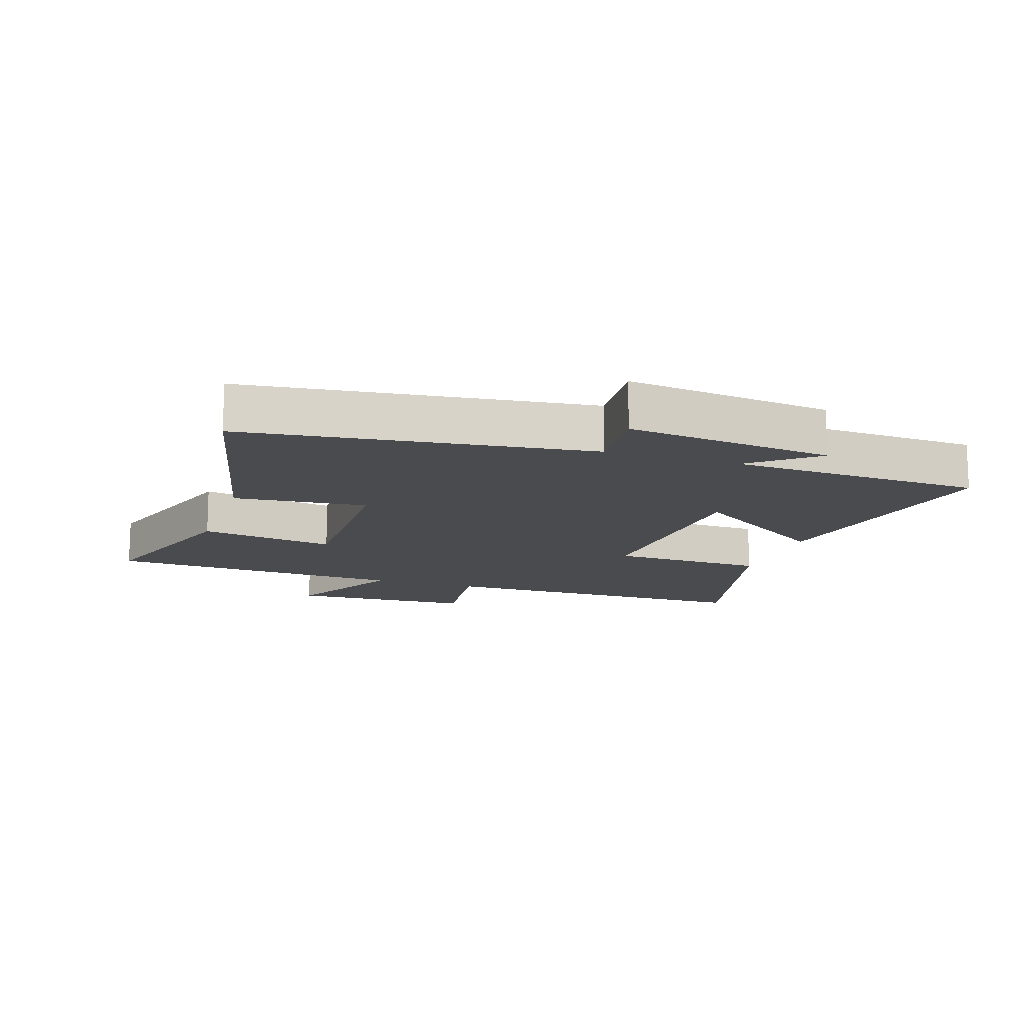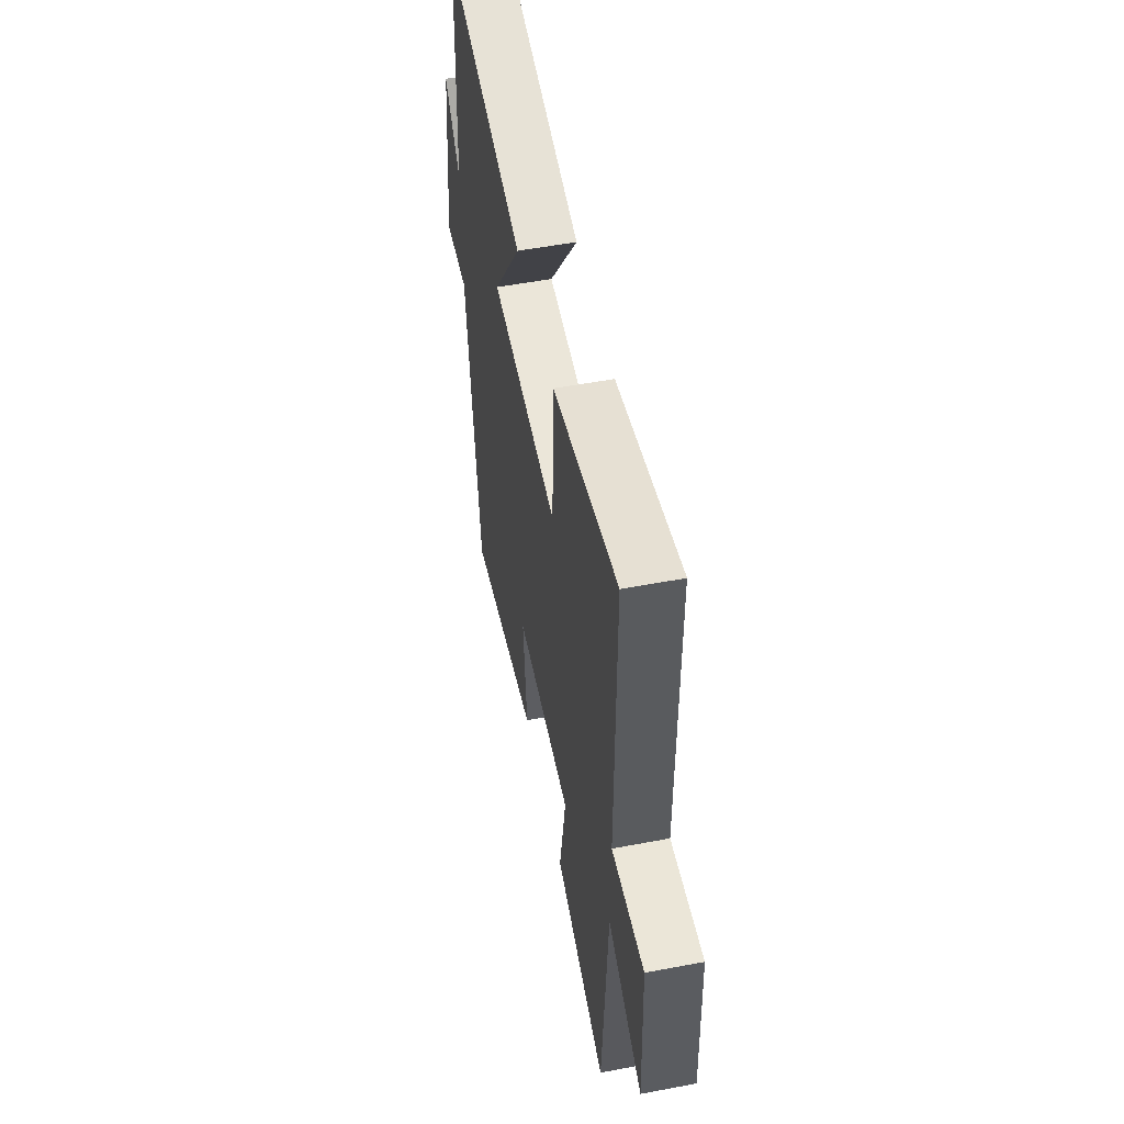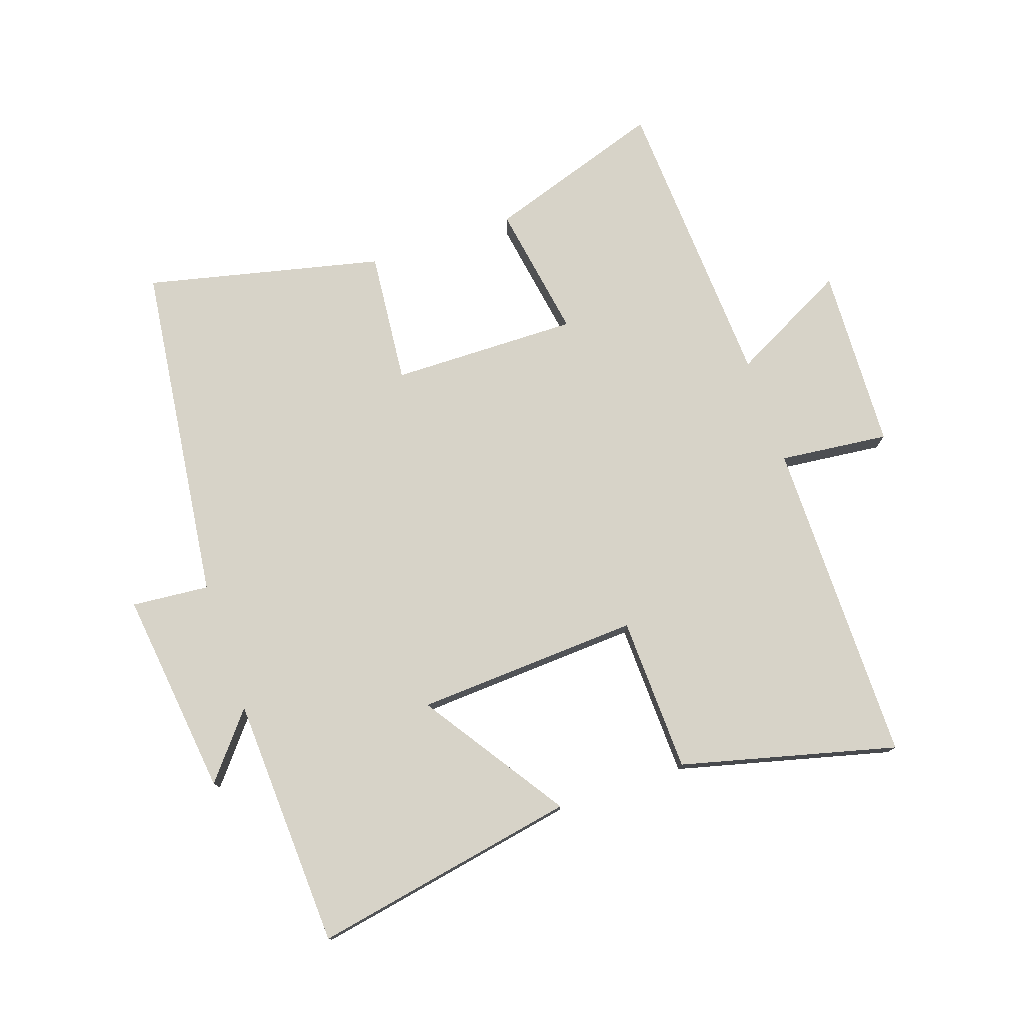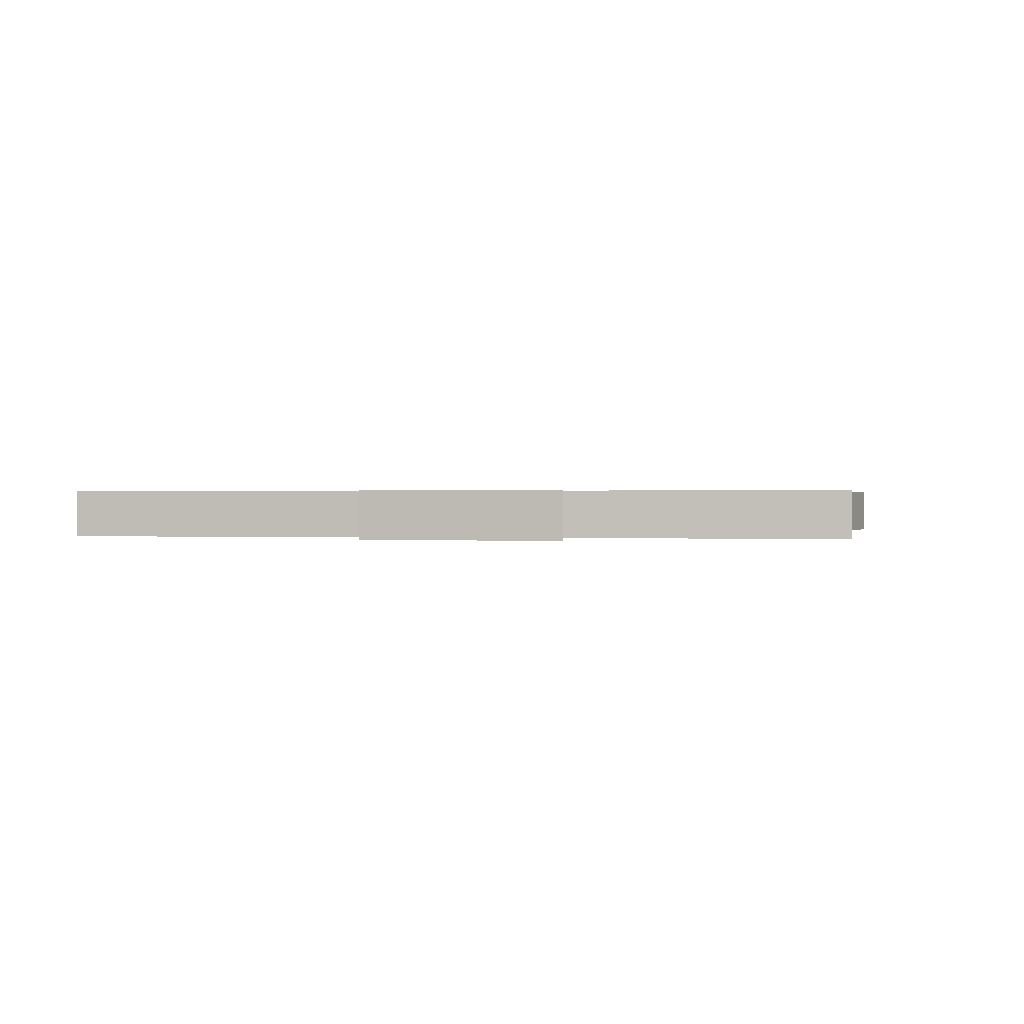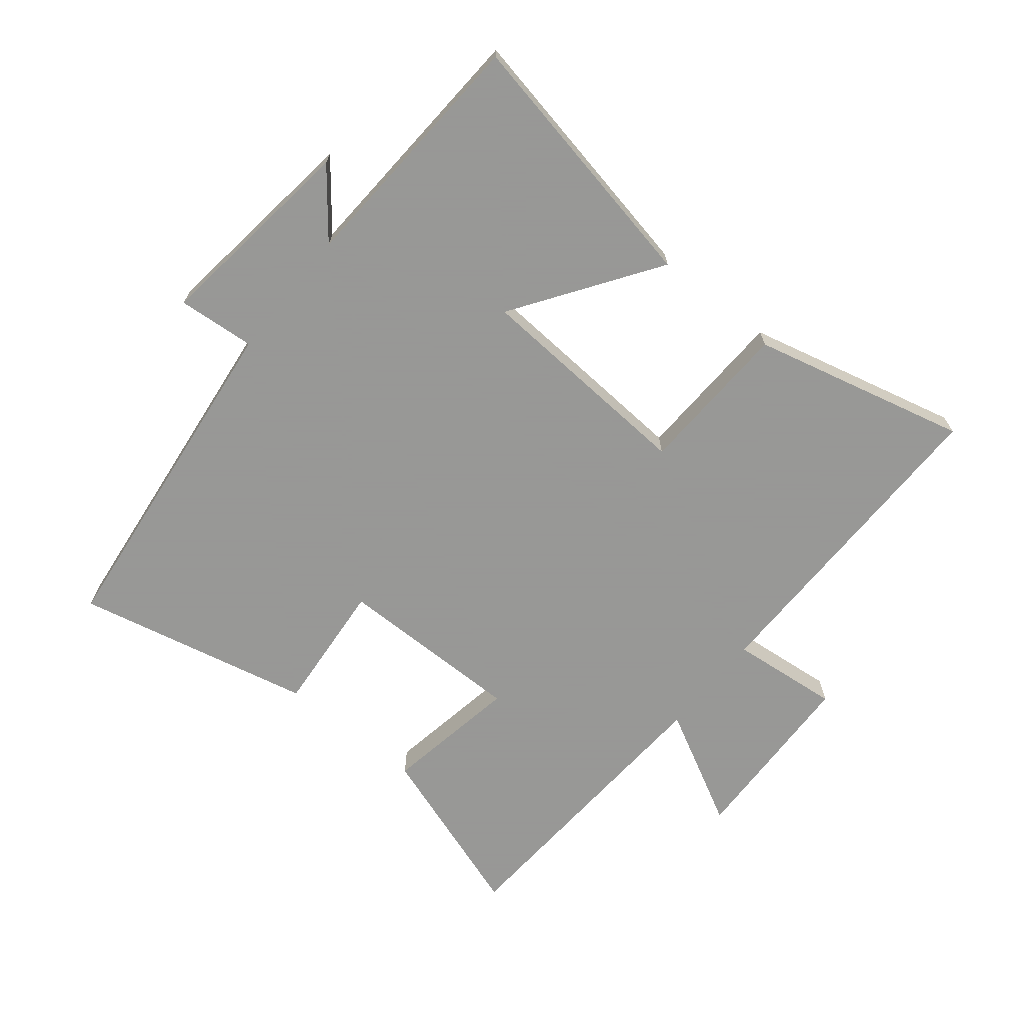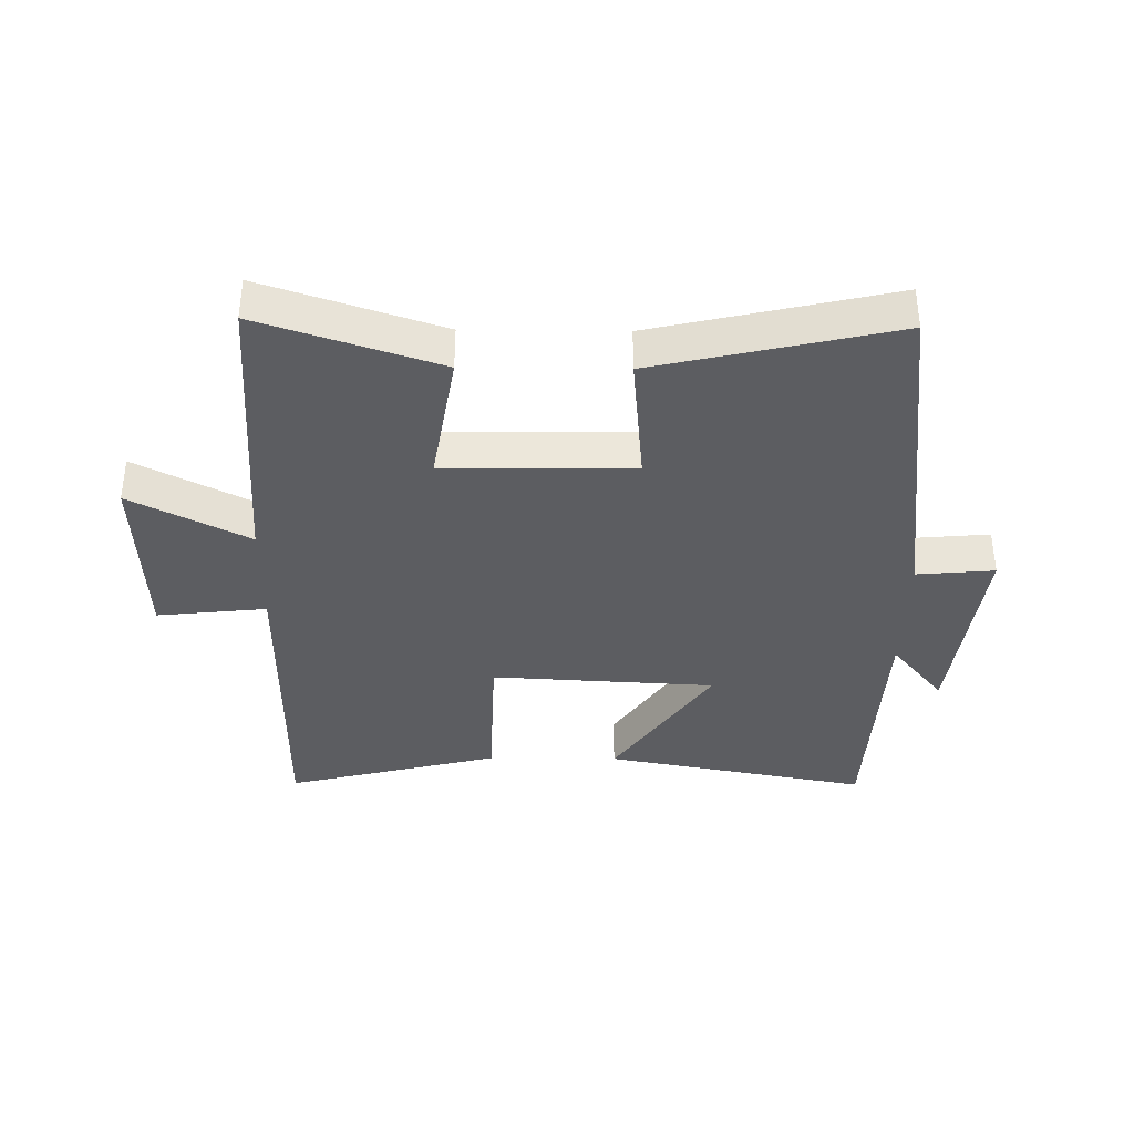
<metadata>
{"format":"obj","ext":"obj","renderer":"f3d","projection":"perspective","resolution":1024,"background":"white","views":[{"elev":-13.7,"azim":-108.4,"up":"+Y"},{"elev":53.8,"azim":78.6,"up":"+Z"},{"elev":76.7,"azim":-18.8,"up":"+Y"},{"elev":0.4,"azim":101.6,"up":"+Y"},{"elev":-68.4,"azim":-39.4,"up":"+Y"},{"elev":-36.9,"azim":179.3,"up":"+Y"}]}
</metadata>
<code>
v 0.474 0.07 -0.594
v 0.191 0.07 -0.5
v 0.227 0.07 -0.283
v -0.073 0.07 -0.287
v -0.053 0.07 -0.5
v -0.432 0.07 -0.587
v -0.5 0.07 -0.038
v -0.624 0.07 -0.049
v -0.584 0.07 0.281
v -0.5 0.07 0.178
v -0.481 0.07 0.58
v -0.056 0.07 0.5
v -0.21 0.07 0.271
v 0.148 0.07 0.251
v 0.156 0.07 0.5
v 0.5 0.07 0.587
v 0.5 0.07 0.065
v 0.675 0.07 0.084
v 0.687 0.07 -0.21
v 0.5 0.07 -0.113
v 0.474 0 -0.594
v 0.191 0 -0.5
v 0.227 0 -0.283
v -0.073 0 -0.287
v -0.053 0 -0.5
v -0.432 0 -0.587
v -0.5 0 -0.038
v -0.624 0 -0.049
v -0.584 0 0.281
v -0.5 0 0.178
v -0.481 0 0.58
v -0.056 0 0.5
v -0.21 0 0.271
v 0.148 0 0.251
v 0.156 0 0.5
v 0.5 0 0.587
v 0.5 0 0.065
v 0.675 0 0.084
v 0.687 0 -0.21
v 0.5 0 -0.113
f 17 18 19 20
f 17 20 1 2
f 14 15 16 17
f 13 14 17
f 10 11 12 13
f 10 13 17
f 7 8 9 10
f 4 5 6 7
f 3 4 7 10
f 17 2 3
f 3 10 17
f 40 39 38 37
f 22 21 40 37
f 37 36 35 34
f 37 34 33
f 33 32 31 30
f 37 33 30
f 30 29 28 27
f 27 26 25 24
f 30 27 24 23
f 23 22 37
f 37 30 23
f 1 21 22 2
f 2 22 23 3
f 3 23 24 4
f 4 24 25 5
f 5 25 26 6
f 6 26 27 7
f 7 27 28 8
f 8 28 29 9
f 9 29 30 10
f 10 30 31 11
f 11 31 32 12
f 12 32 33 13
f 13 33 34 14
f 14 34 35 15
f 15 35 36 16
f 16 36 37 17
f 17 37 38 18
f 18 38 39 19
f 19 39 40 20
f 20 40 21 1

</code>
